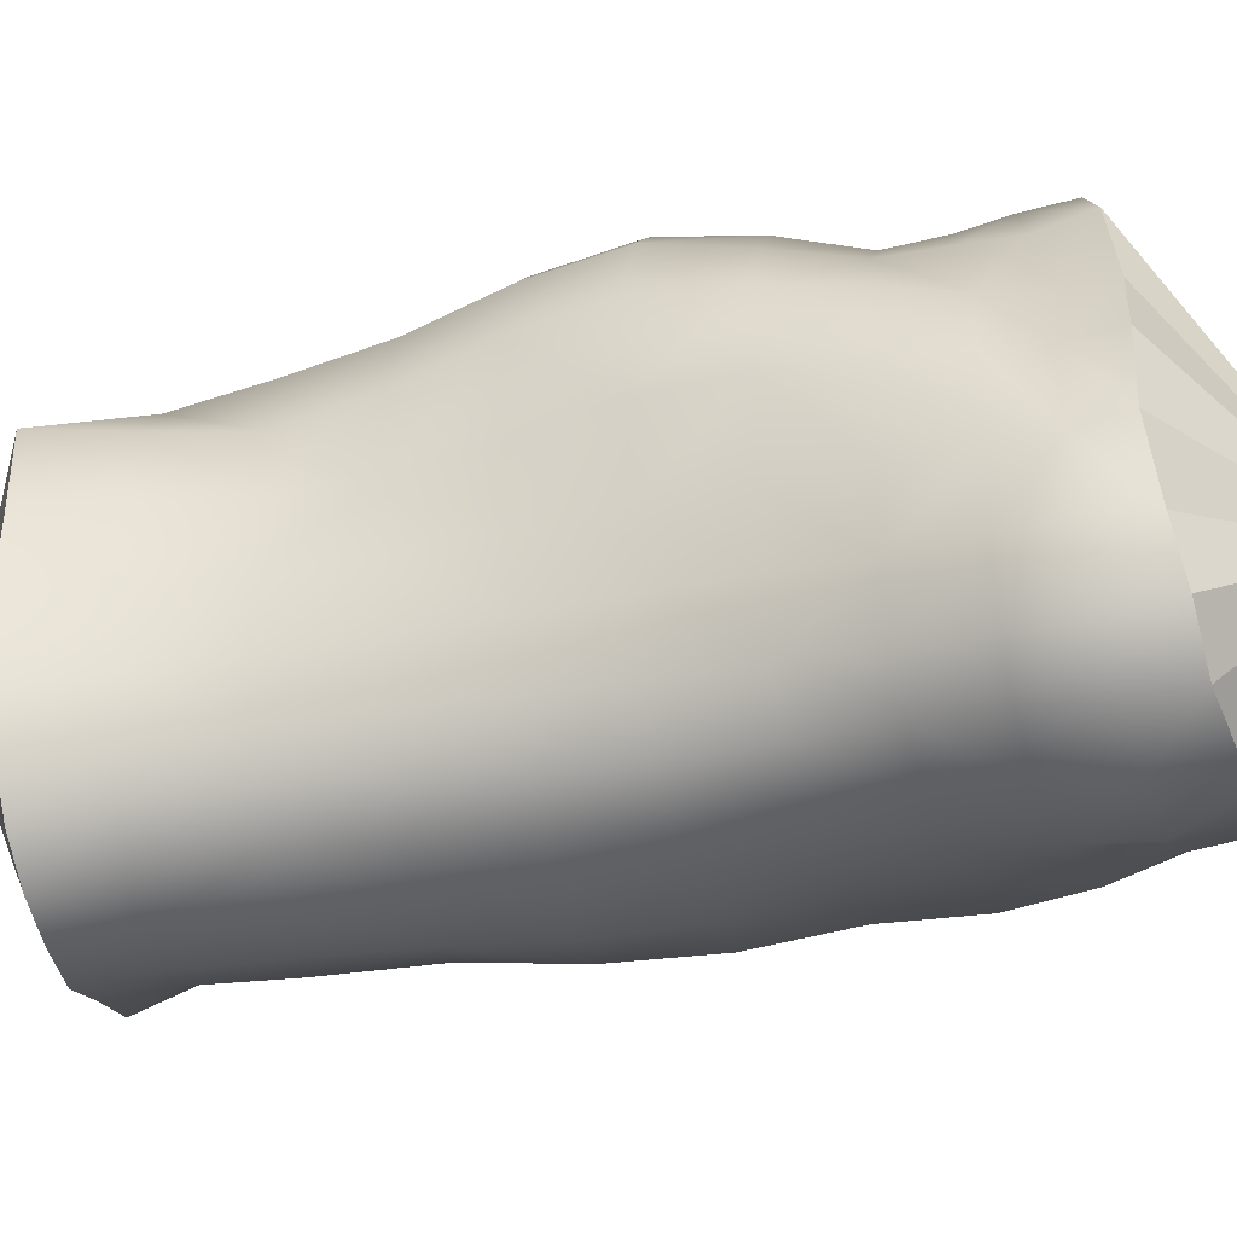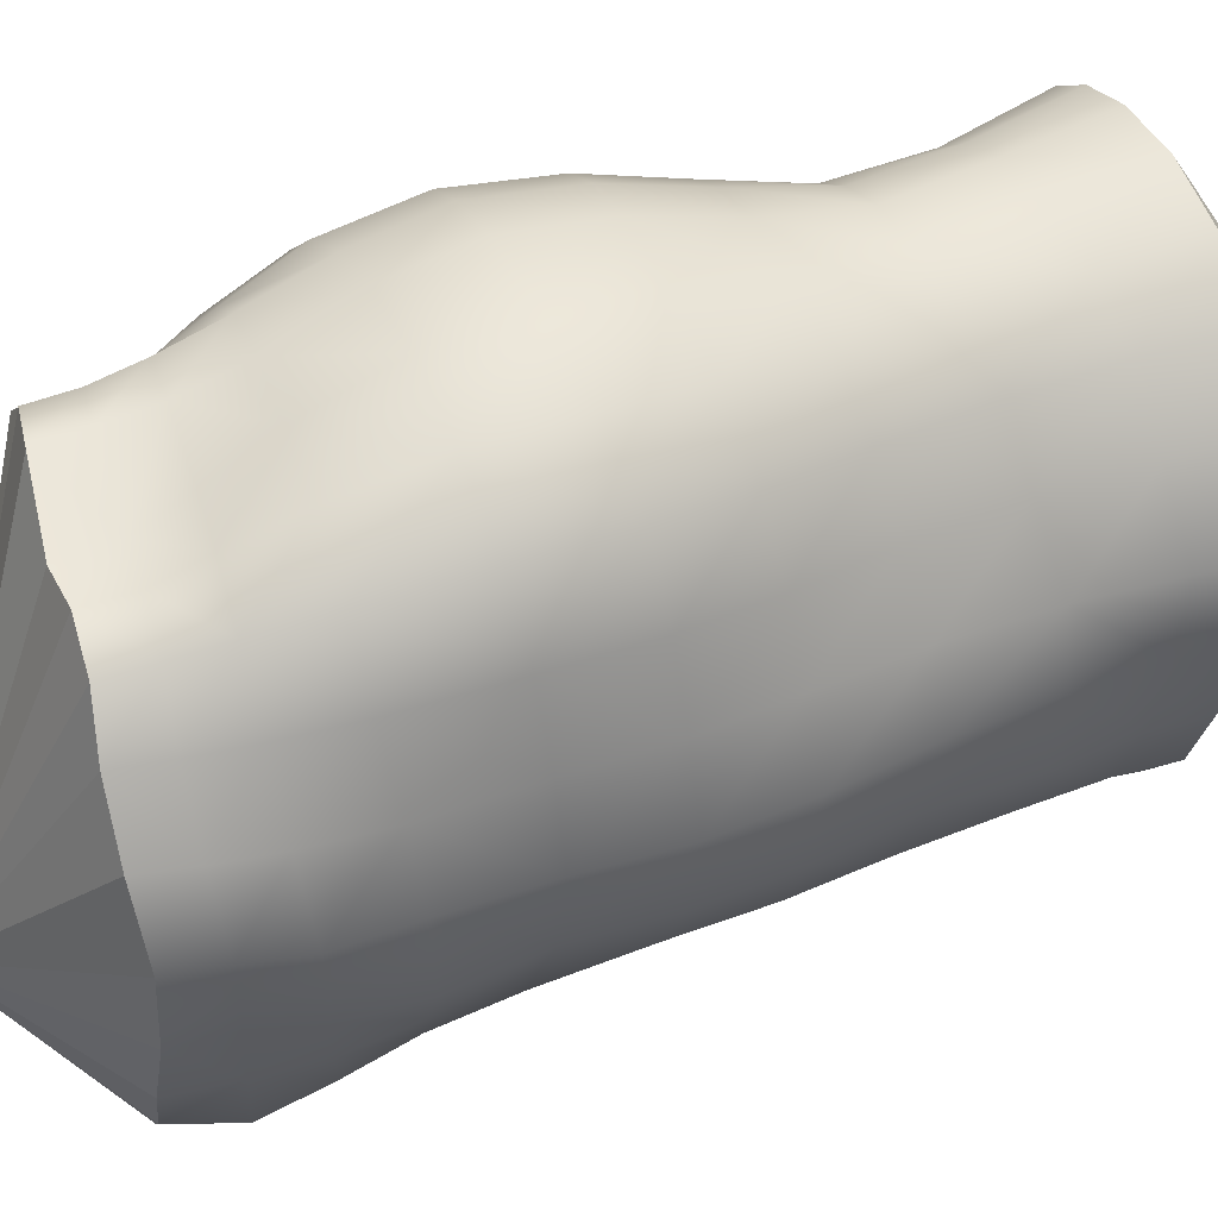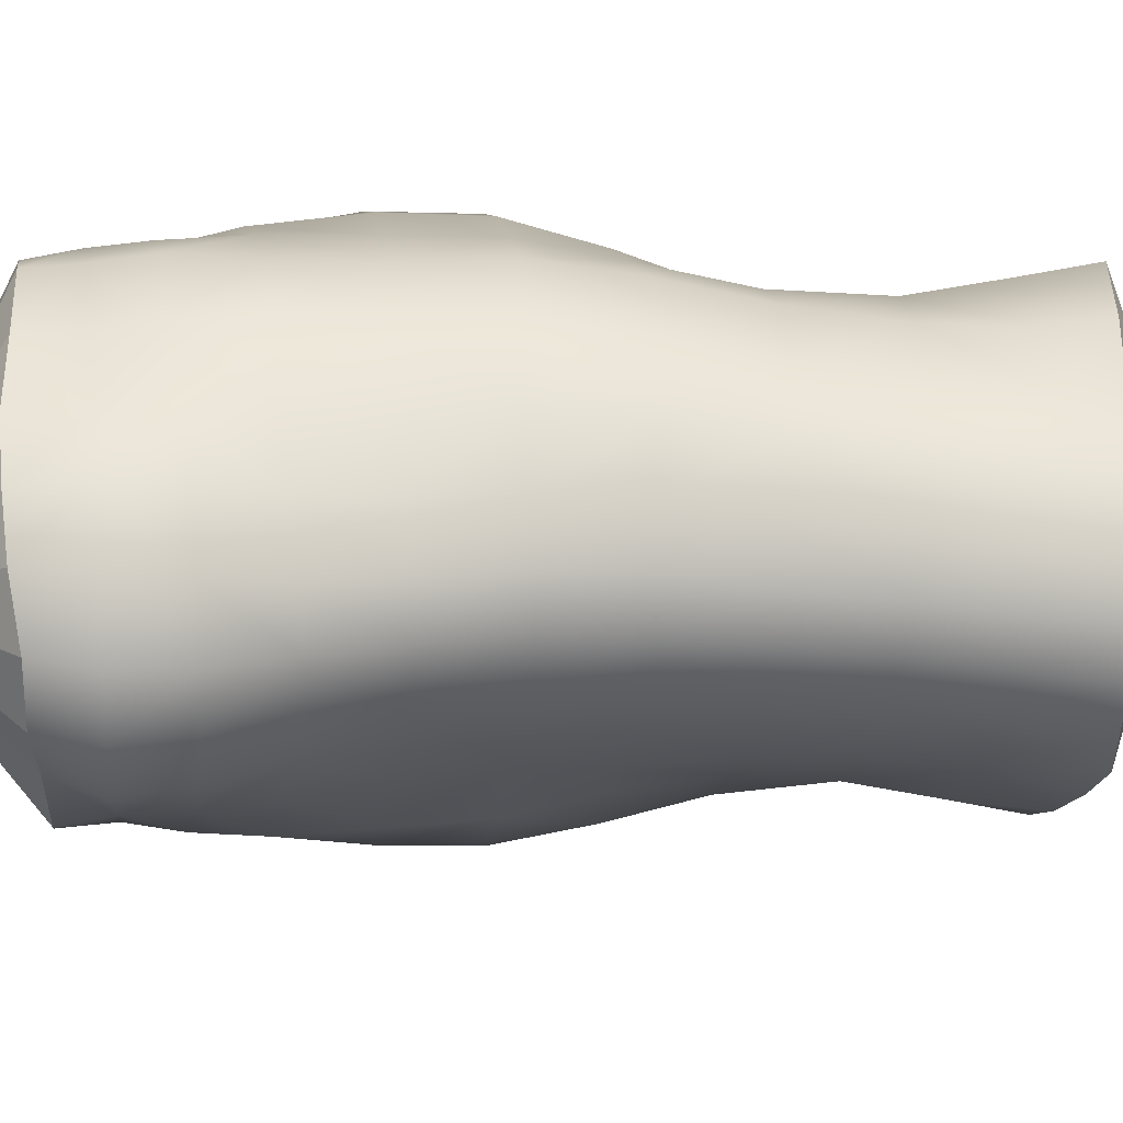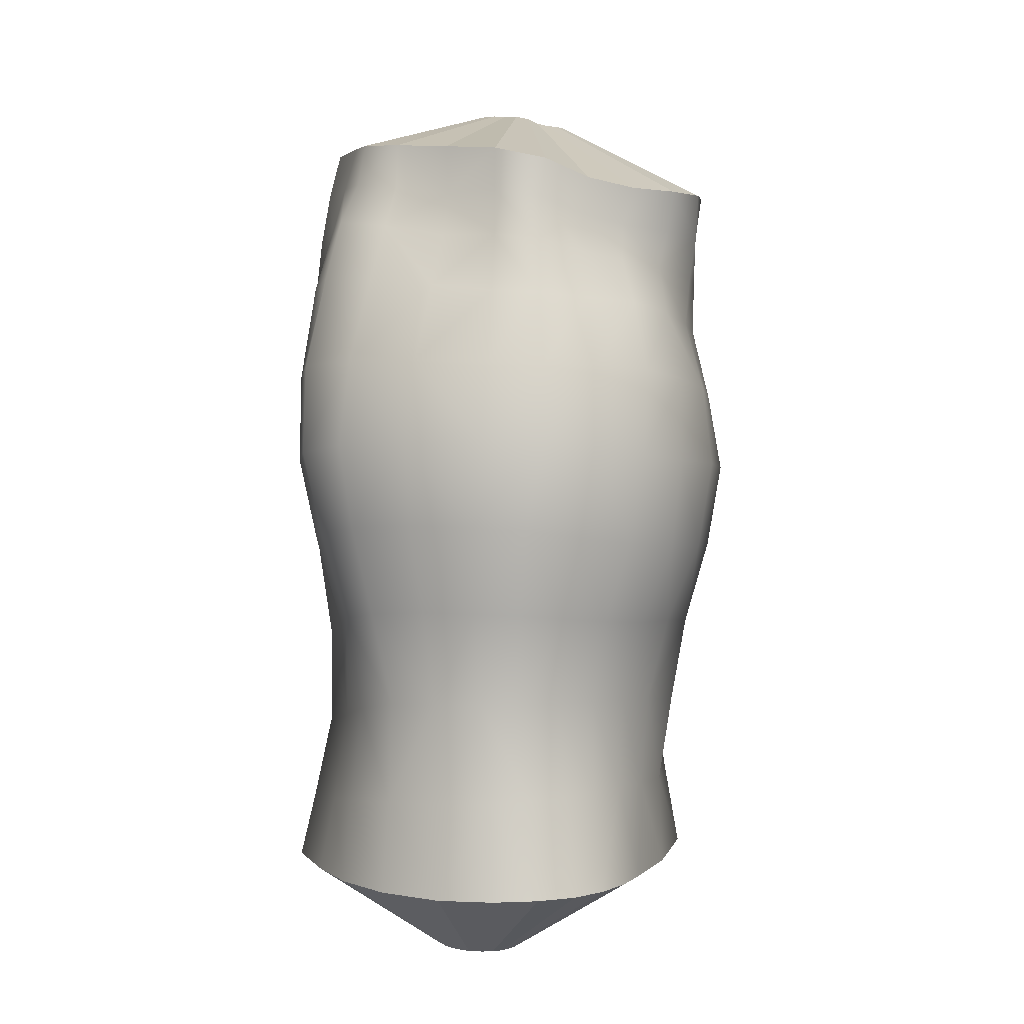
<metadata>
{"format":"obj","ext":"obj","renderer":"f3d","projection":"perspective","resolution":1024,"background":"white","views":[{"elev":-72.6,"azim":100.2,"up":"+Z"},{"elev":30.5,"azim":-115.0,"up":"+Z"},{"elev":-71.2,"azim":-93.9,"up":"+Z"},{"elev":3.4,"azim":2.7,"up":"+Y"}]}
</metadata>
<code>
v  27.62 5.18 20.9
v  27.63 5.291 20.9
v  27.7 5.289 21.08
v  27.68 5.176 21.07
v  27.68 5.065 21.07
v  27.64 5.074 20.9
v  27.59 5.163 20.72
v  27.6 5.27 20.7
v  27.68 4.932 20.91
v  27.61 4.915 20.74
v  27.6 5.051 20.72
v  27.7 4.752 20.94
v  27.61 4.734 20.8
v  27.5 5.028 20.57
v  27.49 4.888 20.62
v  27.47 4.713 20.68
v  27.46 4.527 20.73
v  27.59 4.541 20.84
v  27.38 4.86 20.52
v  27.37 4.694 20.57
v  27.36 4.514 20.62
v  27.45 4.333 20.75
v  27.35 4.326 20.66
v  27.26 4.688 20.51
v  27.25 4.505 20.55
v  27.25 4.318 20.58
v  27.34 4.132 20.69
v  27.26 4.126 20.62
v  27.15 4.317 20.55
v  27.14 4.504 20.51
v  27.16 4.122 20.58
v  27.26 3.929 20.64
v  27.17 3.921 20.6
v  27.06 4.124 20.58
v  27.04 4.324 20.56
v  27.08 3.916 20.59
v  27.09 3.717 20.6
v  27.18 3.727 20.6
v  26.95 4.126 20.62
v  26.97 3.91 20.62
v  26.98 3.708 20.63
v  26.87 3.702 20.71
v  26.86 3.904 20.7
v  27.34 4.034 21.63
v  27.36 3.809 21.65
v  27.42 3.81 21.59
v  27.42 4.031 21.58
v  27.49 3.81 21.52
v  27.49 4.026 21.51
v  27.54 4.219 21.52
v  27.45 4.231 21.61
v  27.56 4.014 21.4
v  27.6 4.211 21.39
v  27.54 3.804 21.43
v  27.66 4.193 21.23
v  27.62 3.991 21.25
v  27.59 3.791 21.29
v  27.58 3.975 21.08
v  27.61 4.168 21.05
v  27.61 3.784 21.1
v  27.55 3.774 20.93
v  27.52 3.961 20.92
v  27.34 3.937 20.7
v  27.35 3.745 20.71
v  27.27 3.737 20.64
v  27.43 3.947 20.79
v  27.43 3.758 20.81
v  27.43 4.139 20.78
v  27.52 4.155 20.9
v  27.55 4.349 20.88
v  27.67 4.363 21.02
v  27.71 4.56 20.98
v  27.75 4.586 21.18
v  27.71 4.392 21.21
v  27.72 4.769 21.13
v  27.69 4.792 21.33
v  27.71 4.604 21.38
v  27.68 4.936 21.09
v  27.65 4.955 21.27
v  27.6 4.98 21.42
v  27.63 4.816 21.47
v  27.58 5.094 21.38
v  27.66 5.074 21.24
v  27.68 5.173 21.24
v  27.6 5.183 21.37
v  27.49 5.195 21.44
v  27.49 5.107 21.47
v  27.61 5.28 21.38
v  27.68 5.281 21.25
v  26.83 5.302 21.37
v  26.93 5.288 21.42
v  26.93 5.394 21.42
v  26.84 5.4 21.35
v  26.79 5.205 21.4
v  26.91 5.191 21.47
v  27.06 5.273 21.43
v  27.05 5.39 21.42
v  27.03 5.041 21.57
v  27.05 5.167 21.49
v  26.88 5.059 21.52
v  26.83 4.858 21.59
v  27 4.857 21.66
v  27.18 5.161 21.57
v  27.18 5.026 21.61
v  27.17 4.852 21.69
v  26.97 4.665 21.7
v  27.16 4.67 21.74
v  27.29 5.02 21.63
v  27.3 4.849 21.69
v  27.3 4.661 21.74
v  27.14 4.466 21.74
v  27.26 4.456 21.74
v  27.43 4.846 21.66
v  27.42 4.649 21.7
v  27.38 4.441 21.71
v  27.35 4.244 21.68
v  27.25 4.253 21.7
v  27.51 4.421 21.64
v  27.54 4.633 21.63
v  27.61 4.407 21.54
v  27.63 4.617 21.52
v  27.68 4.401 21.4
v  27.55 4.837 21.59
v  27.52 5 21.52
v  27.4 5.009 21.59
v  27.39 5.124 21.53
v  27.39 5.216 21.49
v  27.29 5.252 21.56
v  27.29 5.149 21.59
v  27.18 5.271 21.55
v  27.4 5.308 21.46
v  27.3 5.346 21.54
v  27.15 4.032 21.67
v  27.25 4.035 21.67
v  27.14 4.256 21.7
v  27.04 4.03 21.65
v  27.01 4.255 21.66
v  26.98 4.465 21.69
v  26.84 4.455 21.6
v  26.88 4.244 21.59
v  26.81 4.654 21.61
v  26.7 4.634 21.48
v  26.74 4.432 21.47
v  26.71 4.847 21.47
v  26.67 4.821 21.31
v  26.67 4.609 21.32
v  26.75 5.064 21.43
v  26.7 5.044 21.28
v  26.68 5.015 21.11
v  26.67 4.792 21.13
v  26.72 5.295 21.1
v  26.7 5.176 21.1
v  26.75 5.193 21.25
v  26.78 5.303 21.24
v  26.7 5.269 20.93
v  26.68 5.149 20.93
v  26.81 5.407 21.23
v  26.75 5.402 21.09
v  26.85 5.213 20.6
v  26.86 5.351 20.6
v  26.95 5.327 20.49
v  26.92 5.19 20.46
v  26.92 5.044 20.5
v  26.84 5.08 20.61
v  26.78 5.362 20.76
v  26.77 5.241 20.76
v  26.74 5.117 20.75
v  26.84 4.924 20.63
v  26.72 4.957 20.76
v  26.84 4.744 20.66
v  26.73 4.764 20.79
v  26.68 4.985 20.94
v  26.67 4.774 20.96
v  26.71 4.555 20.8
v  26.65 4.566 20.97
v  26.66 4.585 21.14
v  26.67 4.353 20.98
v  26.69 4.379 21.15
v  26.71 4.405 21.31
v  26.72 4.15 21.15
v  26.77 4.188 21.31
v  26.8 4.22 21.46
v  26.79 3.953 21.33
v  26.84 3.995 21.47
v  26.93 4.021 21.58
v  26.92 3.786 21.61
v  26.82 3.772 21.5
v  27.05 3.795 21.68
v  26.72 3.916 21.17
v  26.68 3.723 21.19
v  26.76 3.743 21.36
v  26.72 3.711 21.02
v  26.73 3.899 21
v  26.71 4.128 20.99
v  26.76 4.126 20.83
v  26.78 3.897 20.83
v  26.73 4.342 20.81
v  26.85 4.126 20.69
v  26.82 4.338 20.68
v  26.82 4.545 20.67
v  26.93 4.531 20.58
v  26.93 4.333 20.6
v  26.94 4.72 20.55
v  27.05 4.699 20.49
v  27.04 4.514 20.53
v  26.94 4.896 20.52
v  27.06 4.87 20.45
v  27.17 4.857 20.43
v  27.15 4.688 20.48
v  27.18 5.149 20.34
v  27.18 5.007 20.37
v  27.05 5.019 20.41
v  27.04 5.166 20.38
v  27.3 5.144 20.35
v  27.29 5.002 20.39
v  27.17 5.274 20.36
v  27.05 5.304 20.41
v  27.4 5.256 20.45
v  27.53 5.247 20.54
v  27.5 5.146 20.55
v  27.42 5.146 20.42
v  27.41 5.011 20.45
v  27.27 4.851 20.45
v  26.79 3.7 20.84
v  27.17 3.802 21.7
v  27.27 3.807 21.69
v  27.52 5.284 21.43
v  27.18 5.372 21.54
v  26.72 5.379 20.93
v  27.3 5.266 20.38
v  26.98 3.566 20.62
v  26.87 3.564 20.7
v  27.19 3.56 20.58
v  27.28 3.562 20.61
v  26.8 3.57 20.83
v  27.37 3.553 20.67
v  27.08 3.563 20.58
v  26.69 3.572 20.99
v  26.65 3.565 21.2
v  26.72 3.568 21.39
v  26.8 3.57 21.53
v  26.91 3.57 21.64
v  27.05 3.571 21.71
v  27.18 3.576 21.74
v  27.29 3.58 21.74
v  27.38 3.581 21.71
v  27.44 3.581 21.65
v  27.5 3.581 21.57
v  27.53 3.578 21.47
v  27.6 3.581 21.31
v  27.64 3.594 21.12
v  27.56 3.585 20.94
v  27.46 3.565 20.79
v  27.25 3.389 21.38
v  27.26 3.392 21.34
v  27.09 3.385 21.21
v  27.07 3.385 21.23
v  27.14 3.384 21.2
v  27.12 3.385 21.2
v  27.05 3.386 21.26
v  27.02 3.387 21.3
v  27.01 3.385 21.36
v  27.03 3.386 21.4
v  27.05 3.386 21.44
v  27.08 3.386 21.47
v  27.11 3.386 21.48
v  27.14 3.388 21.49
v  27.17 3.389 21.49
v  27.19 3.389 21.48
v  27.21 3.389 21.47
v  27.24 3.39 21.29
v  27.21 3.385 21.25
v  27.19 3.382 21.22
v  27.17 3.384 21.21
v  27.22 3.389 21.45
v  27.23 3.388 21.42
v  27.33 5.51 20.79
v  27.33 5.508 20.83
v  27.31 5.51 20.75
v  27.31 5.505 20.7
v  27.29 5.499 20.66
v  27.31 5.508 20.87
v  27.29 5.508 20.88
v  27.26 5.514 20.89
v  27.23 5.524 20.91
v  27.11 5.539 20.83
v  27.12 5.538 20.86
v  27.14 5.536 20.88
v  27.17 5.535 20.88
v  27.2 5.53 20.91
v  27.09 5.532 20.75
v  27.09 5.538 20.79
v  27.12 5.525 20.67
v  27.1 5.528 20.71
v  27.15 5.519 20.64
v  27.17 5.513 20.62
v  27.23 5.504 20.62
v  27.2 5.506 20.61
v  27.26 5.502 20.63
o Knee_L_Ankle_L_Cut
g Knee_L_Ankle_L_Cut
f 1 2 3
f 3 4 1
f 4 5 6
f 6 1 4
f 7 8 2
f 2 1 7
f 6 9 10
f 10 11 6
f 10 9 12
f 12 13 10
f 14 11 10
f 10 15 14
f 13 16 15
f 15 10 13
f 17 16 13
f 13 18 17
f 19 15 16
f 16 20 19
f 20 16 17
f 17 21 20
f 17 22 23
f 23 21 17
f 24 20 21
f 21 25 24
f 26 25 21
f 21 23 26
f 27 28 26
f 26 23 27
f 29 30 25
f 25 26 29
f 28 31 29
f 29 26 28
f 28 32 33
f 33 31 28
f 29 31 34
f 34 35 29
f 33 36 34
f 34 31 33
f 37 36 33
f 33 38 37
f 39 34 36
f 36 40 39
f 41 40 36
f 36 37 41
f 41 42 43
f 43 40 41
f 44 45 46
f 46 47 44
f 48 49 47
f 47 46 48
f 47 49 50
f 50 51 47
f 50 49 52
f 52 53 50
f 54 52 49
f 49 48 54
f 55 53 52
f 52 56 55
f 52 54 57
f 57 56 52
f 55 56 58
f 58 59 55
f 58 56 57
f 57 60 58
f 60 61 62
f 62 58 60
f 32 63 64
f 64 65 32
f 32 65 38
f 38 33 32
f 64 63 66
f 66 67 64
f 63 27 68
f 68 66 63
f 27 63 32
f 32 28 27
f 69 62 66
f 66 68 69
f 69 68 22
f 22 70 69
f 23 22 68
f 68 27 23
f 69 70 71
f 71 59 69
f 71 70 18
f 18 72 71
f 18 70 22
f 22 17 18
f 71 72 73
f 73 74 71
f 75 73 72
f 72 12 75
f 18 13 12
f 12 72 18
f 76 77 73
f 73 75 76
f 75 78 79
f 79 76 75
f 12 9 78
f 78 75 12
f 80 81 76
f 76 79 80
f 82 83 84
f 84 85 82
f 5 83 79
f 79 78 5
f 86 87 82
f 82 85 86
f 88 85 84
f 84 89 88
f 90 91 92
f 92 93 90
f 94 95 91
f 91 90 94
f 96 97 92
f 92 91 96
f 98 99 95
f 95 100 98
f 101 102 98
f 98 100 101
f 103 99 98
f 98 104 103
f 104 98 102
f 102 105 104
f 102 106 107
f 107 105 102
f 108 104 105
f 105 109 108
f 110 109 105
f 105 107 110
f 111 112 110
f 110 107 111
f 113 109 110
f 110 114 113
f 112 115 114
f 114 110 112
f 116 115 112
f 112 117 116
f 118 119 114
f 114 115 118
f 51 118 115
f 115 116 51
f 120 121 119
f 119 118 120
f 118 51 50
f 50 120 118
f 122 77 121
f 121 120 122
f 53 122 120
f 120 50 53
f 73 77 122
f 122 74 73
f 55 74 122
f 122 53 55
f 119 121 81
f 81 123 119
f 76 81 121
f 121 77 76
f 123 113 114
f 114 119 123
f 124 125 113
f 113 123 124
f 80 124 123
f 123 81 80
f 109 113 125
f 125 108 109
f 126 127 128
f 128 129 126
f 124 87 126
f 126 125 124
f 130 103 129
f 129 128 130
f 127 131 132
f 132 128 127
f 133 134 117
f 117 135 133
f 135 117 112
f 112 111 135
f 134 44 116
f 116 117 134
f 136 133 135
f 135 137 136
f 137 135 111
f 111 138 137
f 137 138 139
f 139 140 137
f 139 138 106
f 106 141 139
f 106 138 111
f 111 107 106
f 142 143 139
f 139 141 142
f 142 141 101
f 101 144 142
f 101 141 106
f 106 102 101
f 145 146 142
f 142 144 145
f 145 144 147
f 147 148 145
f 147 144 101
f 101 100 147
f 148 149 150
f 150 145 148
f 151 152 153
f 153 154 151
f 94 153 148
f 148 147 94
f 155 156 152
f 152 151 155
f 157 158 151
f 151 154 157
f 159 160 161
f 161 162 159
f 163 164 159
f 159 162 163
f 165 160 159
f 159 166 165
f 167 164 168
f 168 169 167
f 168 170 171
f 171 169 168
f 172 156 167
f 167 169 172
f 172 169 171
f 171 173 172
f 171 174 175
f 175 173 171
f 173 150 149
f 149 172 173
f 176 150 173
f 173 175 176
f 175 177 178
f 178 176 175
f 176 146 145
f 145 150 176
f 179 146 176
f 176 178 179
f 178 180 181
f 181 179 178
f 146 179 143
f 143 142 146
f 182 143 179
f 179 181 182
f 183 184 182
f 182 181 183
f 143 182 140
f 140 139 143
f 185 140 182
f 182 184 185
f 186 185 184
f 184 187 186
f 140 185 136
f 136 137 140
f 136 185 186
f 186 188 136
f 189 190 191
f 191 183 189
f 180 189 183
f 183 181 180
f 187 184 183
f 183 191 187
f 192 190 189
f 189 193 192
f 194 193 189
f 189 180 194
f 195 196 193
f 193 194 195
f 197 195 194
f 194 177 197
f 180 178 177
f 177 194 180
f 198 195 197
f 197 199 198
f 197 174 200
f 200 199 197
f 197 177 175
f 175 174 197
f 199 200 201
f 201 202 199
f 200 170 203
f 203 201 200
f 200 174 171
f 171 170 200
f 201 203 204
f 204 205 201
f 204 203 206
f 206 207 204
f 206 203 170
f 170 168 206
f 207 208 209
f 209 204 207
f 210 211 212
f 212 213 210
f 163 212 207
f 207 206 163
f 211 210 214
f 214 215 211
f 216 210 213
f 213 217 216
f 218 219 220
f 220 221 218
f 222 221 220
f 220 14 222
f 222 19 223
f 223 215 222
f 19 20 24
f 24 223 19
f 208 223 24
f 24 209 208
f 30 209 24
f 24 25 30
f 204 209 30
f 30 205 204
f 35 205 30
f 30 29 35
f 202 201 205
f 205 35 202
f 35 34 39
f 39 202 35
f 198 199 202
f 202 39 198
f 198 39 40
f 40 43 198
f 195 198 43
f 43 196 195
f 196 43 42
f 42 224 196
f 224 192 193
f 193 196 224
f 133 136 188
f 188 225 133
f 226 134 133
f 133 225 226
f 226 45 44
f 44 134 226
f 44 47 51
f 51 116 44
f 71 74 55
f 55 59 71
f 62 69 59
f 59 58 62
f 62 61 67
f 67 66 62
f 84 4 3
f 3 89 84
f 86 85 88
f 88 227 86
f 131 127 86
f 86 227 131
f 157 154 90
f 90 93 157
f 228 130 128
f 128 132 228
f 96 130 228
f 228 97 96
f 151 158 229
f 229 155 151
f 155 229 165
f 165 166 155
f 162 161 217
f 217 213 162
f 230 214 210
f 210 216 230
f 230 218 221
f 221 214 230
f 7 220 219
f 219 8 7
f 78 9 6
f 6 5 78
f 6 11 7
f 7 1 6
f 220 7 11
f 11 14 220
f 82 80 79
f 79 83 82
f 5 4 84
f 84 83 5
f 124 80 82
f 82 87 124
f 94 147 100
f 100 95 94
f 95 99 96
f 96 91 95
f 103 130 96
f 96 99 103
f 126 129 108
f 108 125 126
f 127 126 87
f 87 86 127
f 103 104 108
f 108 129 103
f 153 152 149
f 149 148 153
f 94 90 154
f 154 153 94
f 156 172 149
f 149 152 156
f 206 168 164
f 164 163 206
f 167 166 159
f 159 164 167
f 167 156 155
f 155 166 167
f 212 211 208
f 208 207 212
f 162 213 212
f 212 163 162
f 215 223 208
f 208 211 215
f 19 222 14
f 14 15 19
f 222 215 214
f 214 221 222
f 42 41 231
f 231 232 42
f 233 38 65
f 65 234 233
f 235 224 42
f 42 232 235
f 65 64 236
f 236 234 65
f 38 233 237
f 237 37 38
f 41 37 237
f 237 231 41
f 238 192 224
f 224 235 238
f 239 190 192
f 192 238 239
f 190 239 240
f 240 191 190
f 241 187 191
f 191 240 241
f 187 241 242
f 242 186 187
f 243 188 186
f 186 242 243
f 225 188 243
f 243 244 225
f 225 244 245
f 245 226 225
f 245 246 45
f 45 226 245
f 45 246 247
f 247 46 45
f 247 248 48
f 48 46 247
f 48 248 249
f 249 54 48
f 250 57 54
f 54 249 250
f 57 250 251
f 251 60 57
f 61 60 251
f 251 252 61
f 67 253 236
f 236 64 67
f 252 253 67
f 67 61 252
f 254 255 251
f 251 250 254
f 231 256 257
f 257 232 231
f 237 233 258
f 258 259 237
f 257 260 235
f 235 232 257
f 238 235 260
f 260 261 238
f 262 239 238
f 238 261 262
f 263 240 239
f 239 262 263
f 241 240 263
f 263 264 241
f 242 241 264
f 264 265 242
f 243 242 265
f 265 266 243
f 243 266 267
f 267 244 243
f 244 267 268
f 268 245 244
f 246 245 268
f 268 269 246
f 246 269 270
f 270 247 246
f 255 271 252
f 252 251 255
f 271 272 253
f 253 252 271
f 236 253 272
f 272 273 236
f 274 234 236
f 236 273 274
f 234 274 258
f 258 233 234
f 231 237 259
f 259 256 231
f 248 247 270
f 270 275 248
f 249 248 275
f 275 276 249
f 249 276 254
f 254 250 249
f 3 277 278
f 278 89 3
f 3 2 279
f 279 277 3
f 2 8 280
f 280 279 2
f 281 280 8
f 8 219 281
f 227 88 282
f 282 283 227
f 284 285 132
f 132 131 284
f 286 157 93
f 93 287 286
f 288 287 93
f 93 92 288
f 289 288 92
f 92 97 289
f 289 97 228
f 228 290 289
f 290 228 132
f 132 285 290
f 291 229 158
f 158 292 291
f 293 160 165
f 165 294 293
f 161 295 296
f 296 217 161
f 161 160 293
f 293 295 161
f 297 230 216
f 216 298 297
f 299 281 219
f 219 218 299
f 88 89 278
f 278 282 88
f 283 284 131
f 131 227 283
f 292 158 157
f 157 286 292
f 165 229 291
f 291 294 165
f 296 298 216
f 216 217 296
f 230 297 299
f 299 218 230

</code>
